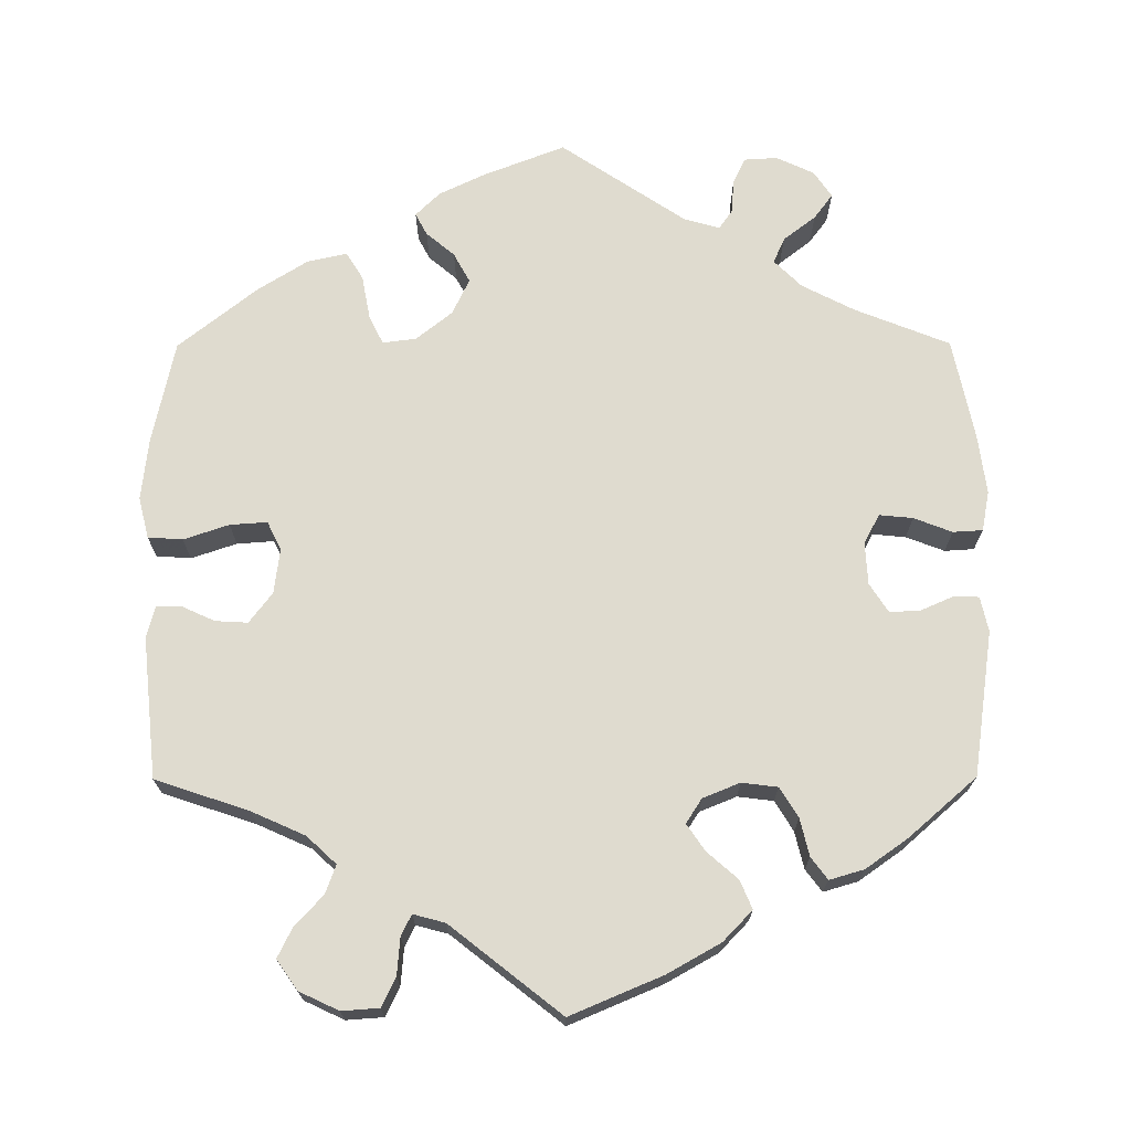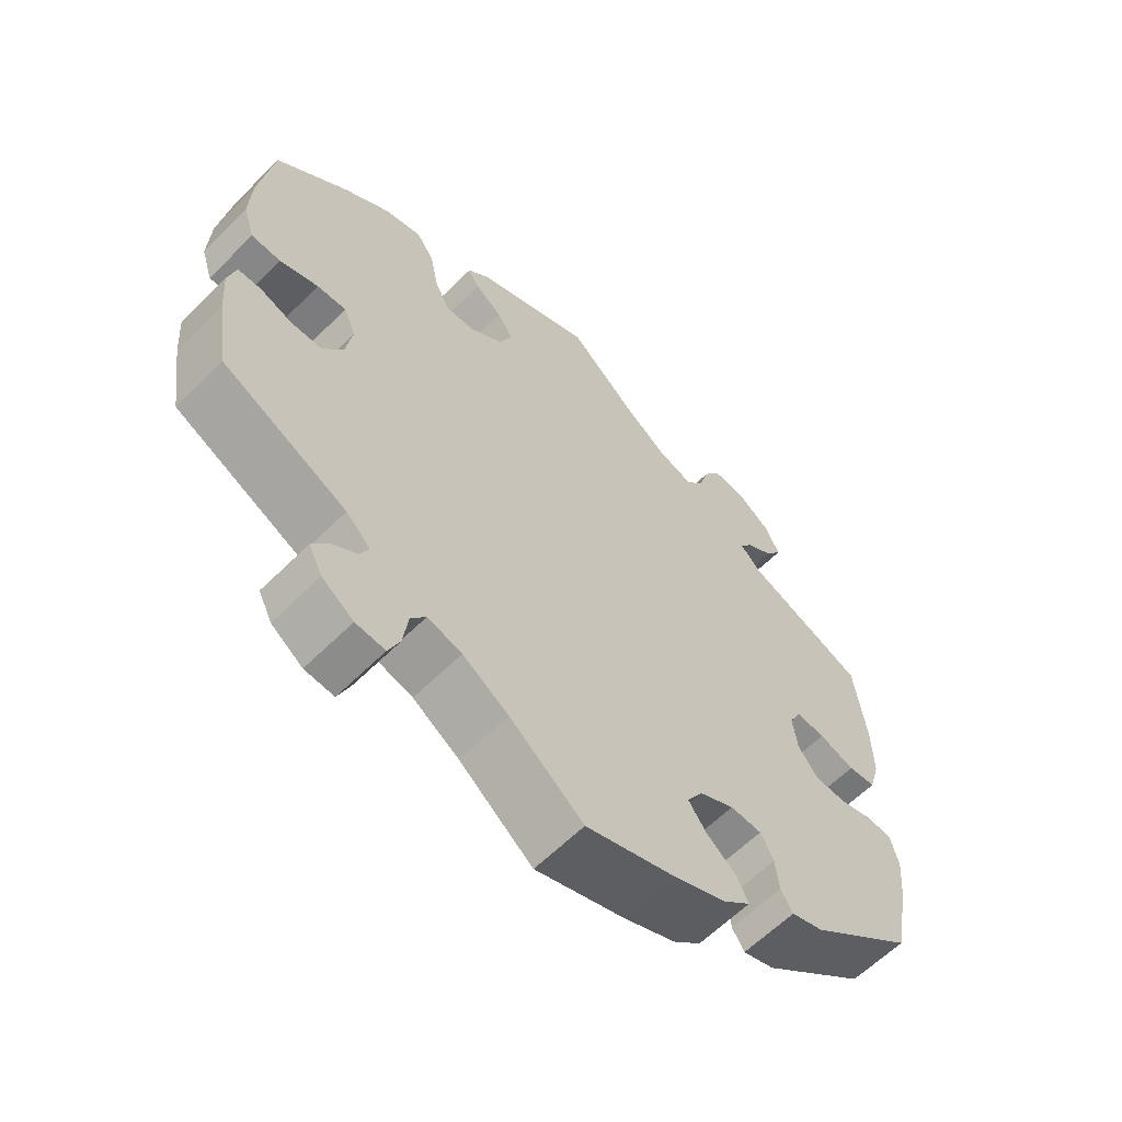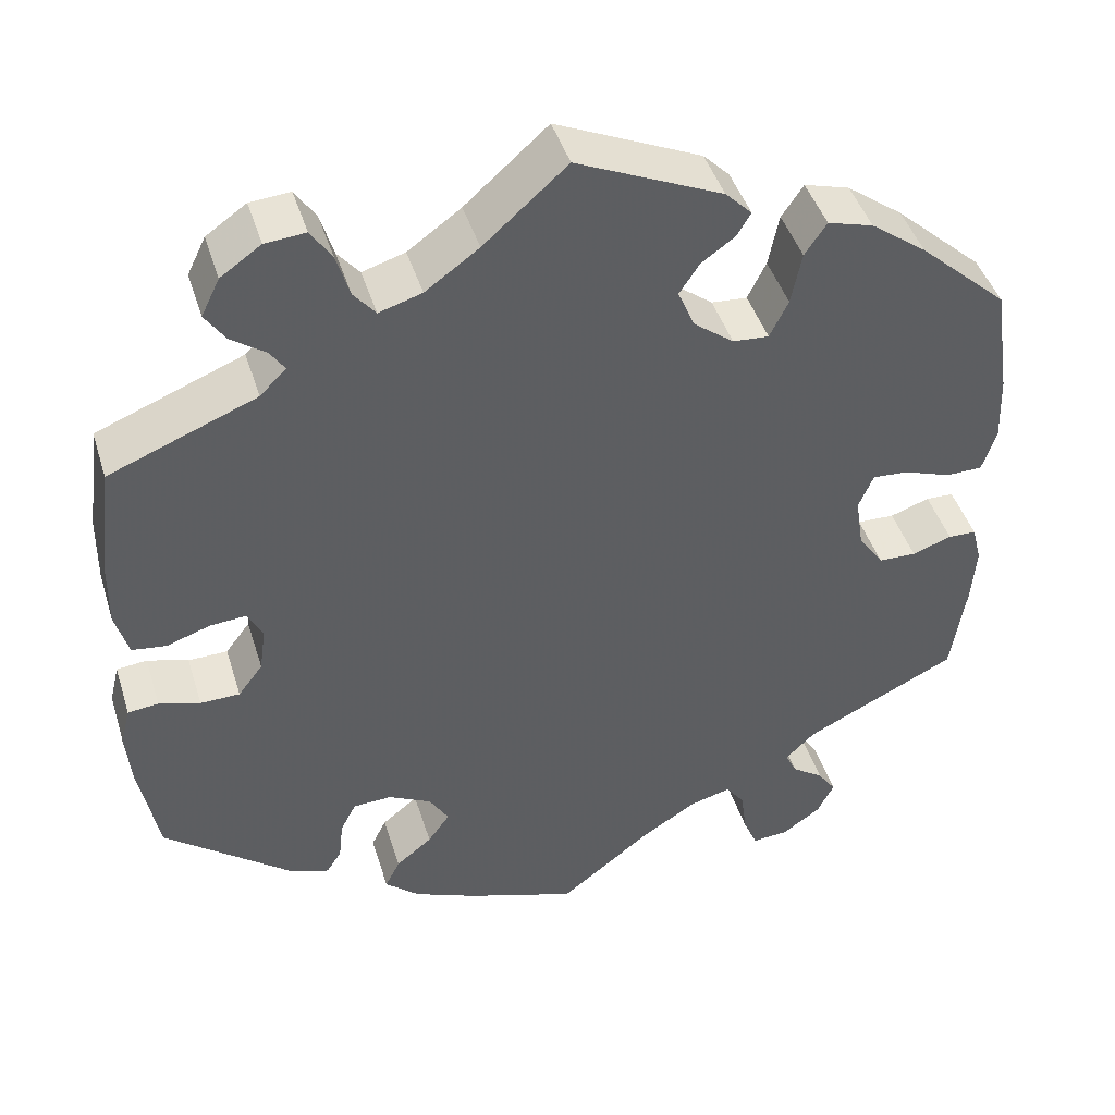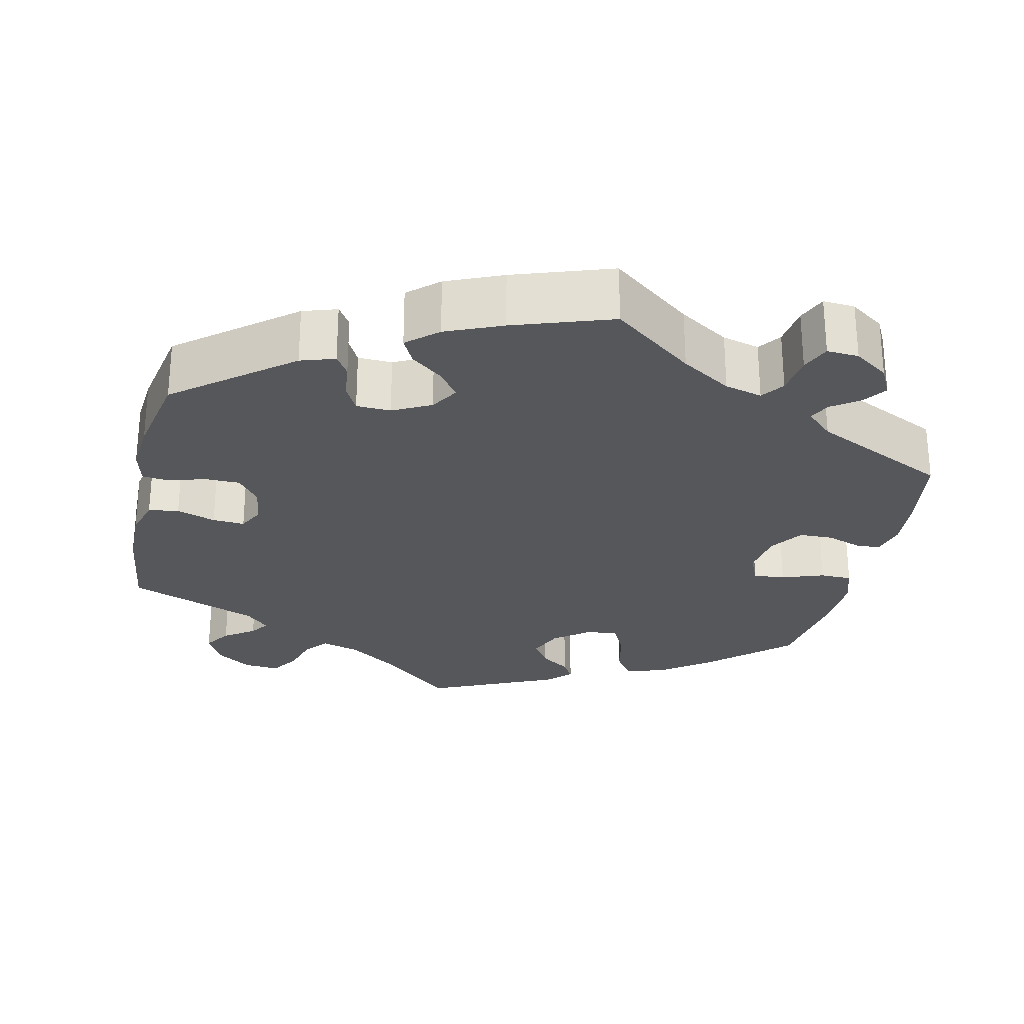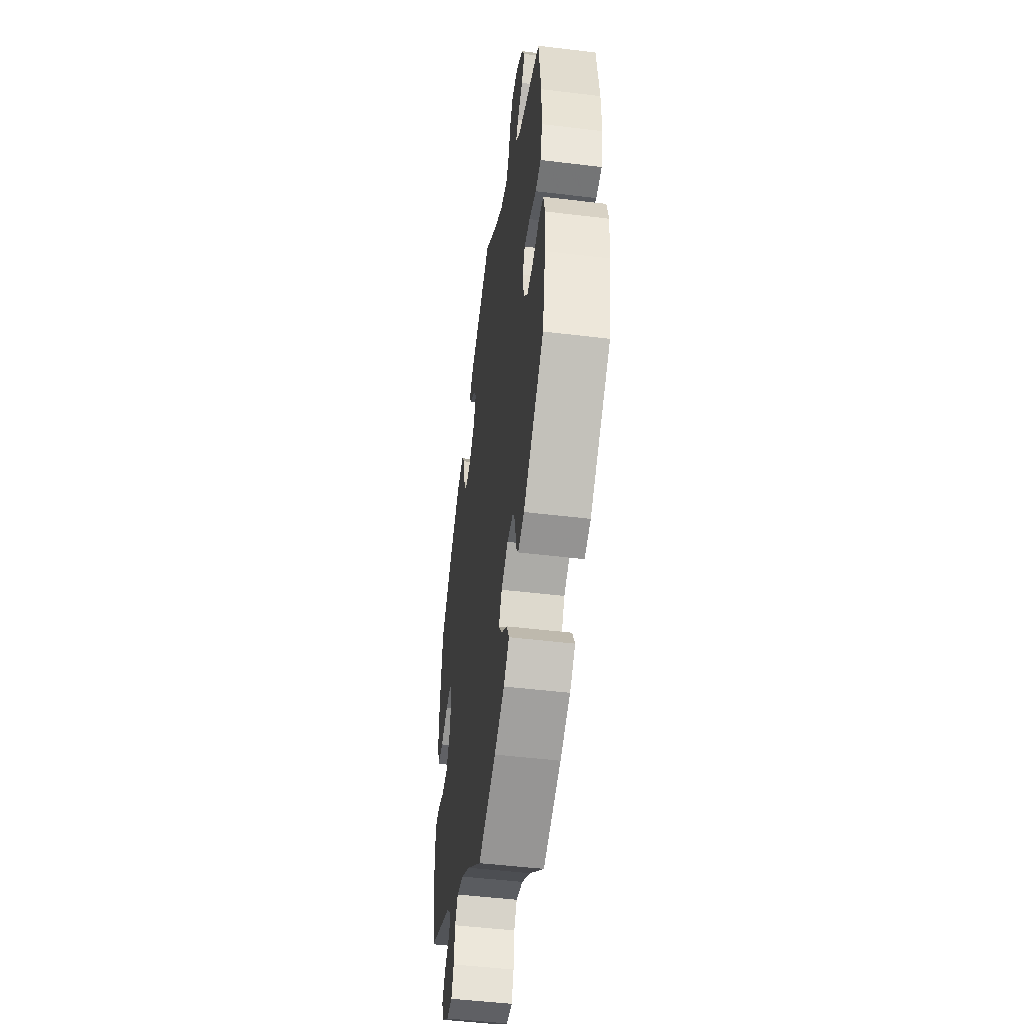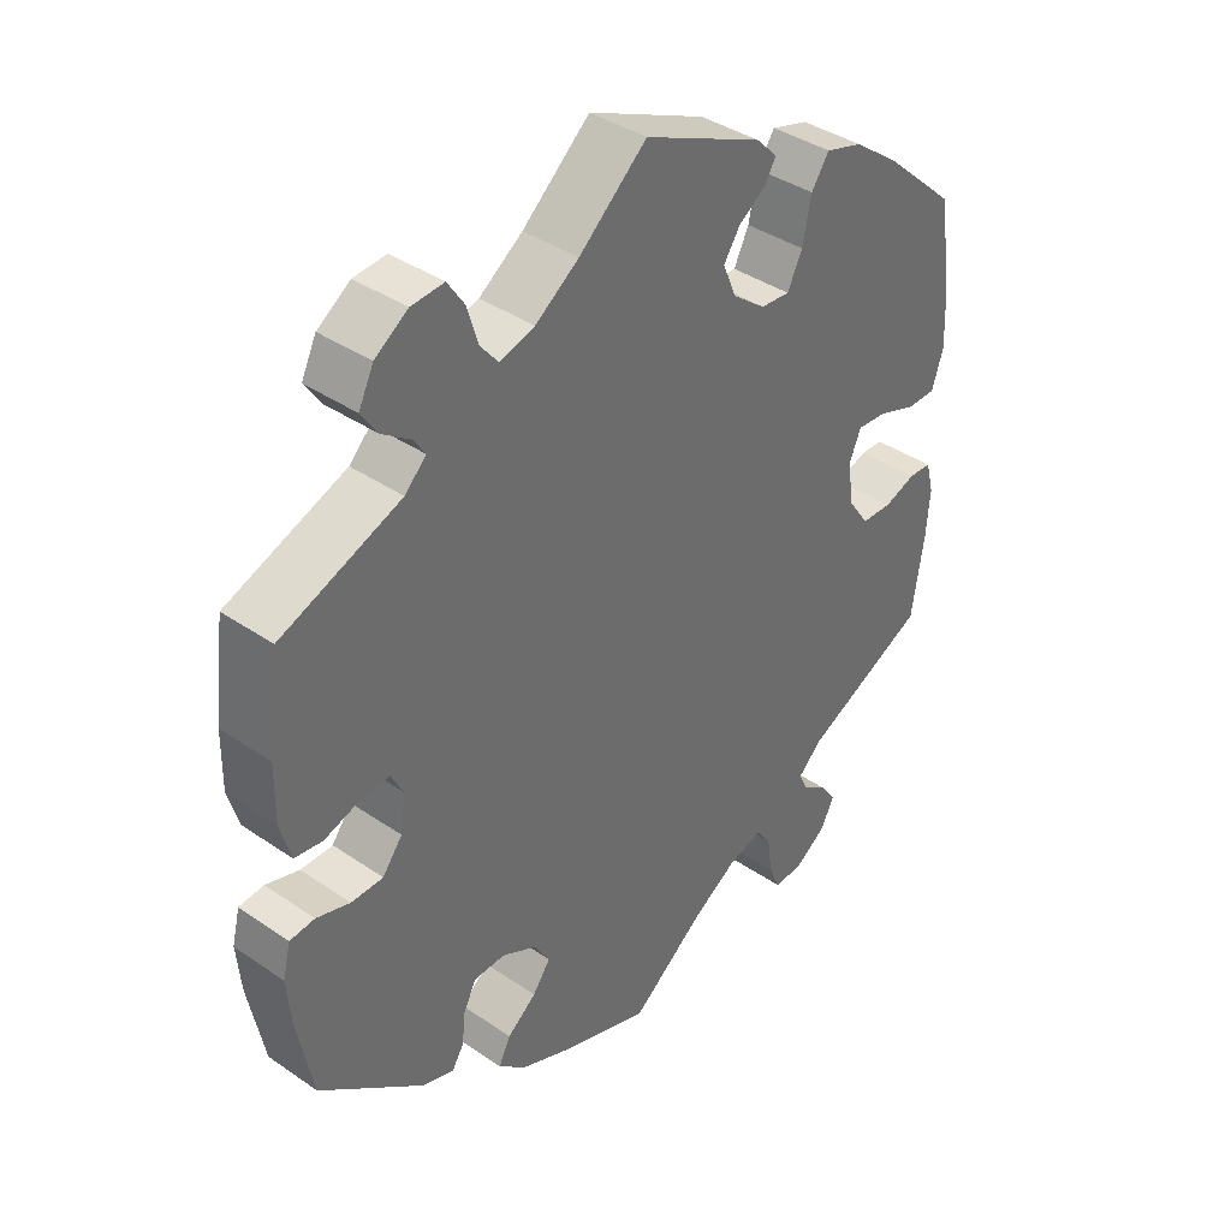
<metadata>
{"format":"obj","ext":"obj","renderer":"f3d","projection":"perspective","resolution":1024,"background":"white","views":[{"elev":70.5,"azim":59.8,"up":"+Y"},{"elev":-61.6,"azim":-44.8,"up":"+Z"},{"elev":44.2,"azim":163.1,"up":"+Z"},{"elev":-26.9,"azim":167.7,"up":"+Y"},{"elev":-49.0,"azim":82.3,"up":"+Z"},{"elev":38.8,"azim":130.8,"up":"+Z"}]}
</metadata>
<code>
v 0.353 0.07 -0.405
v 0.309 0.07 -0.419
v 0.292 0.07 -0.392
v 0.287 0.07 -0.346
v 0.269 0.07 -0.311
v 0.225 0.07 -0.309
v 0.176 0.07 -0.334
v 0.154 0.07 -0.37
v 0.179 0.07 -0.405
v 0.22 0.07 -0.438
v 0.237 0.07 -0.472
v 0.198 0.07 -0.506
v 0.126 0.07 -0.536
v 0 0.07 -0.578
v -0.103 0.07 -0.497
v -0.167 0.07 -0.456
v -0.215 0.07 -0.443
v -0.236 0.07 -0.472
v -0.243 0.07 -0.524
v -0.259 0.07 -0.561
v -0.3 0.07 -0.558
v -0.344 0.07 -0.527
v -0.363 0.07 -0.489
v -0.342 0.07 -0.459
v -0.306 0.07 -0.434
v -0.293 0.07 -0.407
v -0.327 0.07 -0.374
v -0.501 0.07 -0.289
v -0.518 0.07 -0.178
v -0.523 0.07 -0.113
v -0.512 0.07 -0.07
v -0.48 0.07 -0.069
v -0.435 0.07 -0.085
v -0.392 0.07 -0.084
v -0.363 0.07 -0.042
v -0.354 0.07 0.017
v -0.371 0.07 0.057
v -0.412 0.07 0.054
v -0.466 0.07 0.035
v -0.507 0.07 0.036
v -0.523 0.07 0.086
v -0.52 0.07 0.162
v -0.501 0.07 0.289
v -0.4 0.07 0.38
v -0.336 0.07 0.427
v -0.284 0.07 0.442
v -0.259 0.07 0.405
v -0.247 0.07 0.345
v -0.226 0.07 0.302
v -0.185 0.07 0.305
v -0.139 0.07 0.34
v -0.12 0.07 0.385
v -0.143 0.07 0.42
v -0.181 0.07 0.447
v -0.197 0.07 0.474
v -0.167 0.07 0.504
v -0.001 0.07 0.578
v 0.094 0.07 0.494
v 0.155 0.07 0.45
v 0.204 0.07 0.435
v 0.229 0.07 0.465
v 0.244 0.07 0.515
v 0.268 0.07 0.551
v 0.314 0.07 0.547
v 0.36 0.07 0.515
v 0.381 0.07 0.472
v 0.358 0.07 0.438
v 0.319 0.07 0.411
v 0.302 0.07 0.386
v 0.332 0.07 0.356
v 0.5 0.07 0.289
v 0.516 0.07 0.162
v 0.517 0.07 0.084
v 0.502 0.07 0.032
v 0.463 0.07 0.027
v 0.413 0.07 0.044
v 0.372 0.07 0.047
v 0.355 0.07 0.014
v 0.362 0.07 -0.037
v 0.39 0.07 -0.074
v 0.435 0.07 -0.075
v 0.482 0.07 -0.061
v 0.517 0.07 -0.065
v 0.528 0.07 -0.11
v 0.522 0.07 -0.176
v 0.5 0.07 -0.289
v 0.353 0 -0.405
v 0.309 0 -0.419
v 0.292 0 -0.392
v 0.287 0 -0.346
v 0.269 0 -0.311
v 0.225 0 -0.309
v 0.176 0 -0.334
v 0.154 0 -0.37
v 0.179 0 -0.405
v 0.22 0 -0.438
v 0.237 0 -0.472
v 0.198 0 -0.506
v 0.126 0 -0.536
v 0 0 -0.578
v -0.103 0 -0.497
v -0.167 0 -0.456
v -0.215 0 -0.443
v -0.236 0 -0.472
v -0.243 0 -0.524
v -0.259 0 -0.561
v -0.3 0 -0.558
v -0.344 0 -0.527
v -0.363 0 -0.489
v -0.342 0 -0.459
v -0.306 0 -0.434
v -0.293 0 -0.407
v -0.327 0 -0.374
v -0.501 0 -0.289
v -0.518 0 -0.178
v -0.523 0 -0.113
v -0.512 0 -0.07
v -0.48 0 -0.069
v -0.435 0 -0.085
v -0.392 0 -0.084
v -0.363 0 -0.042
v -0.354 0 0.017
v -0.371 0 0.057
v -0.412 0 0.054
v -0.466 0 0.035
v -0.507 0 0.036
v -0.523 0 0.086
v -0.52 0 0.162
v -0.501 0 0.289
v -0.4 0 0.38
v -0.336 0 0.427
v -0.284 0 0.442
v -0.259 0 0.405
v -0.247 0 0.345
v -0.226 0 0.302
v -0.185 0 0.305
v -0.139 0 0.34
v -0.12 0 0.385
v -0.143 0 0.42
v -0.181 0 0.447
v -0.197 0 0.474
v -0.167 0 0.504
v -0.001 0 0.578
v 0.094 0 0.494
v 0.155 0 0.45
v 0.204 0 0.435
v 0.229 0 0.465
v 0.244 0 0.515
v 0.268 0 0.551
v 0.314 0 0.547
v 0.36 0 0.515
v 0.381 0 0.472
v 0.358 0 0.438
v 0.319 0 0.411
v 0.302 0 0.386
v 0.332 0 0.356
v 0.5 0 0.289
v 0.516 0 0.162
v 0.517 0 0.084
v 0.502 0 0.032
v 0.463 0 0.027
v 0.413 0 0.044
v 0.372 0 0.047
v 0.355 0 0.014
v 0.362 0 -0.037
v 0.39 0 -0.074
v 0.435 0 -0.075
v 0.482 0 -0.061
v 0.517 0 -0.065
v 0.528 0 -0.11
v 0.522 0 -0.176
v 0.5 0 -0.289
f 81 82 83 84
f 80 81 84 85
f 73 74 75 76
f 73 76 77
f 70 71 72 73
f 69 70 73 77
f 65 66 67 68
f 65 68 69
f 64 65 69
f 61 62 63 64
f 60 61 64 69
f 59 60 69 77
f 55 56 57 58
f 53 54 55 58
f 52 53 58 59
f 51 52 59 77
f 45 46 47 48
f 45 48 49
f 44 45 49
f 43 44 49
f 42 43 49
f 41 42 49 50
f 38 39 40 41
f 37 38 41 50
f 30 31 32 33
f 30 33 34
f 27 28 29 30
f 26 27 30 34
f 22 23 24 25
f 22 25 26
f 21 22 26
f 18 19 20 21
f 17 18 21 26
f 16 17 26 34
f 12 13 14 15
f 9 10 11 12
f 8 9 12 15
f 7 8 15 16
f 1 2 3 4
f 1 4 5
f 80 85 86 1
f 50 51 77 78
f 36 37 50 78
f 35 36 78 79
f 6 7 16 34
f 5 6 34 35
f 79 80 1 5
f 5 35 79
f 170 169 168 167
f 171 170 167 166
f 162 161 160 159
f 163 162 159
f 159 158 157 156
f 163 159 156 155
f 154 153 152 151
f 155 154 151
f 155 151 150
f 150 149 148 147
f 155 150 147 146
f 163 155 146 145
f 144 143 142 141
f 144 141 140 139
f 145 144 139 138
f 163 145 138 137
f 134 133 132 131
f 135 134 131
f 135 131 130
f 135 130 129
f 135 129 128
f 136 135 128 127
f 127 126 125 124
f 136 127 124 123
f 119 118 117 116
f 120 119 116
f 116 115 114 113
f 120 116 113 112
f 111 110 109 108
f 112 111 108
f 112 108 107
f 107 106 105 104
f 112 107 104 103
f 120 112 103 102
f 101 100 99 98
f 98 97 96 95
f 101 98 95 94
f 102 101 94 93
f 90 89 88 87
f 91 90 87
f 87 172 171 166
f 164 163 137 136
f 164 136 123 122
f 165 164 122 121
f 120 102 93 92
f 121 120 92 91
f 91 87 166 165
f 165 121 91
f 1 87 88 2
f 2 88 89 3
f 3 89 90 4
f 4 90 91 5
f 5 91 92 6
f 6 92 93 7
f 7 93 94 8
f 8 94 95 9
f 9 95 96 10
f 10 96 97 11
f 11 97 98 12
f 12 98 99 13
f 13 99 100 14
f 14 100 101 15
f 15 101 102 16
f 16 102 103 17
f 17 103 104 18
f 18 104 105 19
f 19 105 106 20
f 20 106 107 21
f 21 107 108 22
f 22 108 109 23
f 23 109 110 24
f 24 110 111 25
f 25 111 112 26
f 26 112 113 27
f 27 113 114 28
f 28 114 115 29
f 29 115 116 30
f 30 116 117 31
f 31 117 118 32
f 32 118 119 33
f 33 119 120 34
f 34 120 121 35
f 35 121 122 36
f 36 122 123 37
f 37 123 124 38
f 38 124 125 39
f 39 125 126 40
f 40 126 127 41
f 41 127 128 42
f 42 128 129 43
f 43 129 130 44
f 44 130 131 45
f 45 131 132 46
f 46 132 133 47
f 47 133 134 48
f 48 134 135 49
f 49 135 136 50
f 50 136 137 51
f 51 137 138 52
f 52 138 139 53
f 53 139 140 54
f 54 140 141 55
f 55 141 142 56
f 56 142 143 57
f 57 143 144 58
f 58 144 145 59
f 59 145 146 60
f 60 146 147 61
f 61 147 148 62
f 62 148 149 63
f 63 149 150 64
f 64 150 151 65
f 65 151 152 66
f 66 152 153 67
f 67 153 154 68
f 68 154 155 69
f 69 155 156 70
f 70 156 157 71
f 71 157 158 72
f 72 158 159 73
f 73 159 160 74
f 74 160 161 75
f 75 161 162 76
f 76 162 163 77
f 77 163 164 78
f 78 164 165 79
f 79 165 166 80
f 80 166 167 81
f 81 167 168 82
f 82 168 169 83
f 83 169 170 84
f 84 170 171 85
f 85 171 172 86
f 86 172 87 1

</code>
